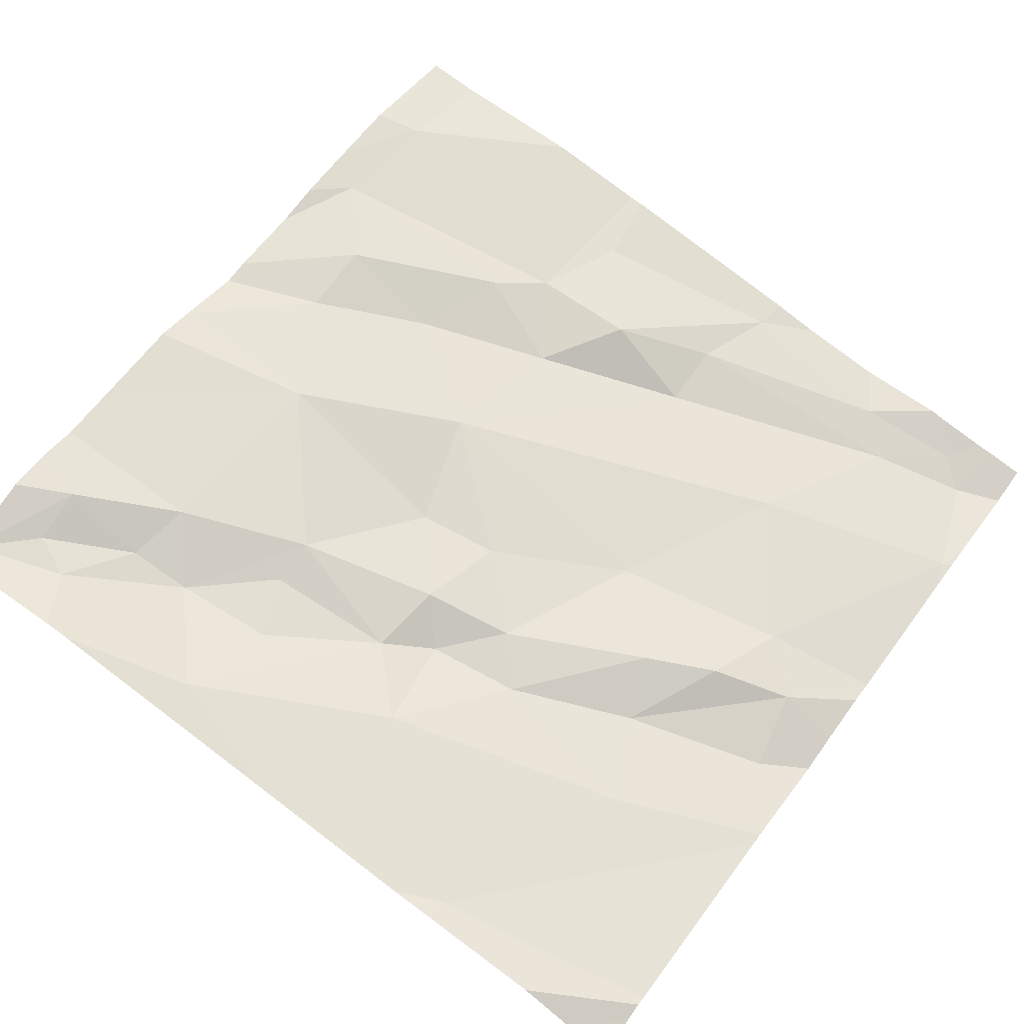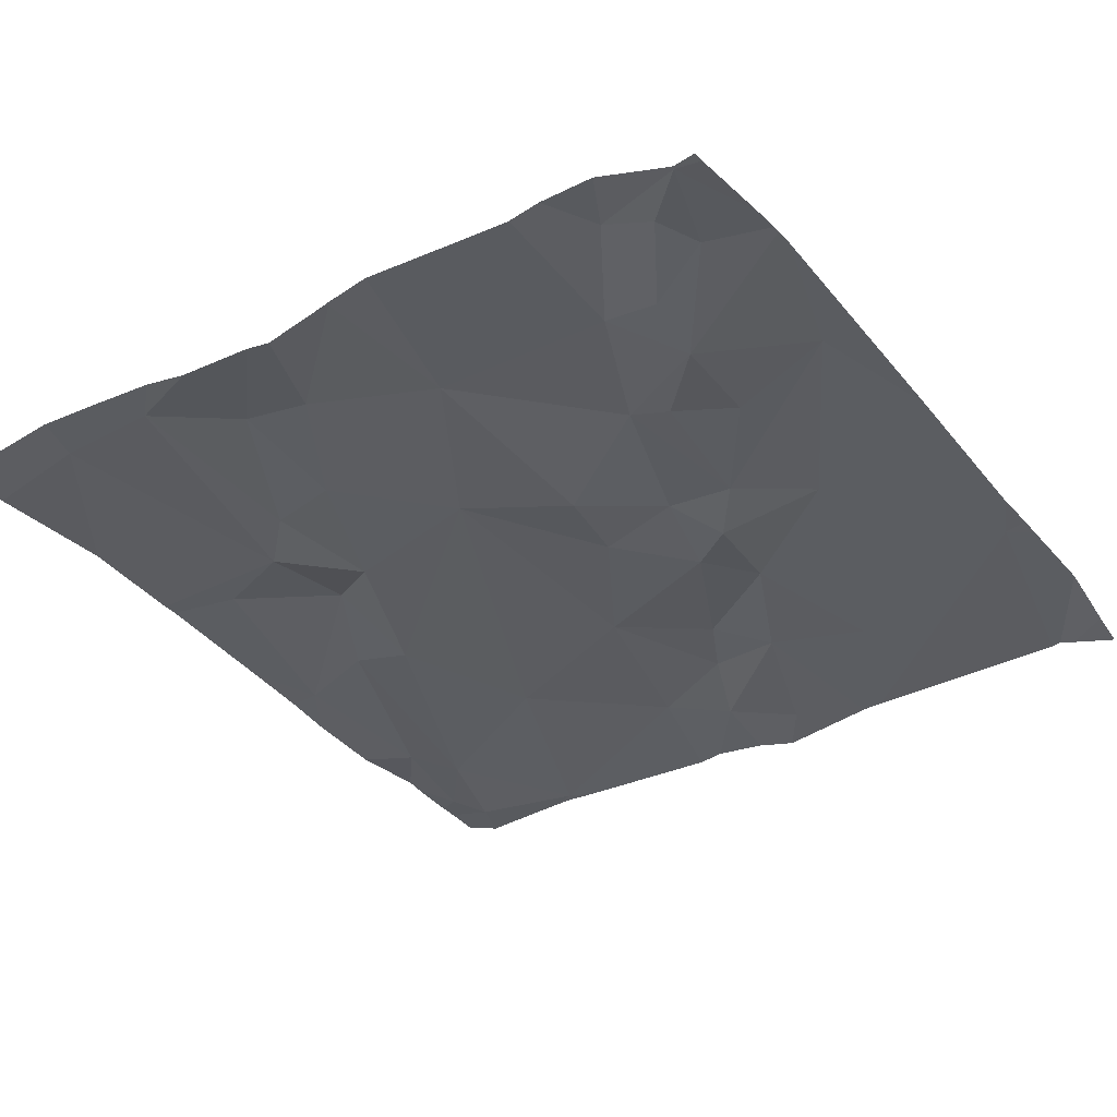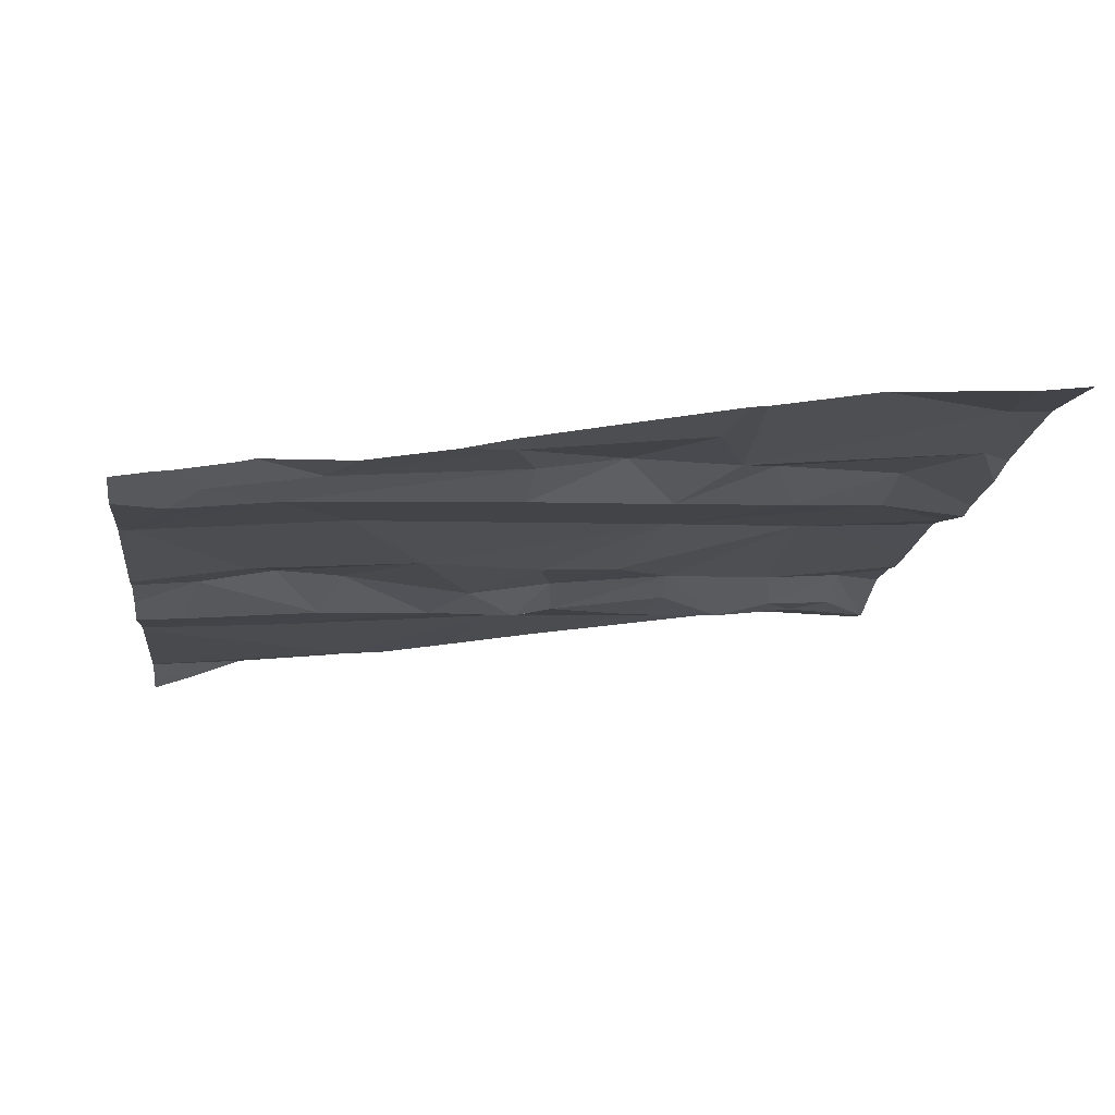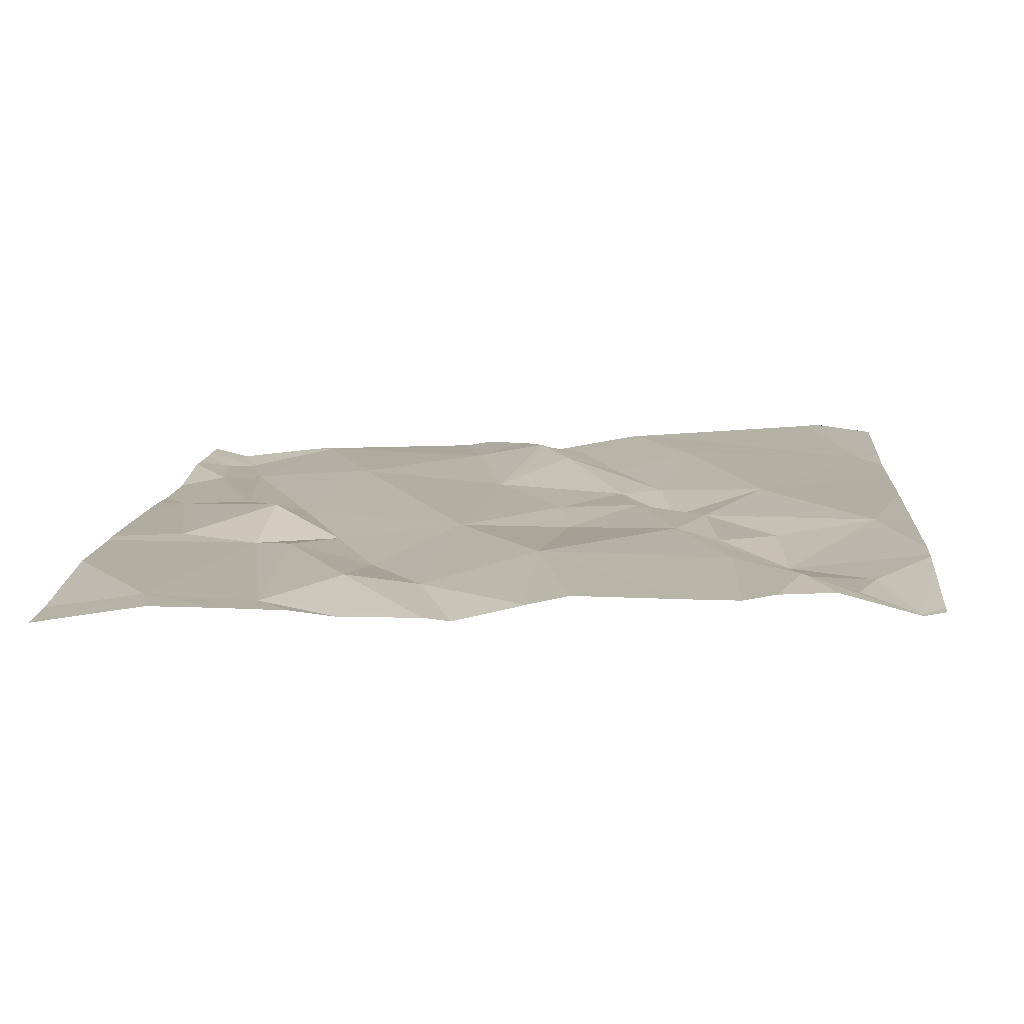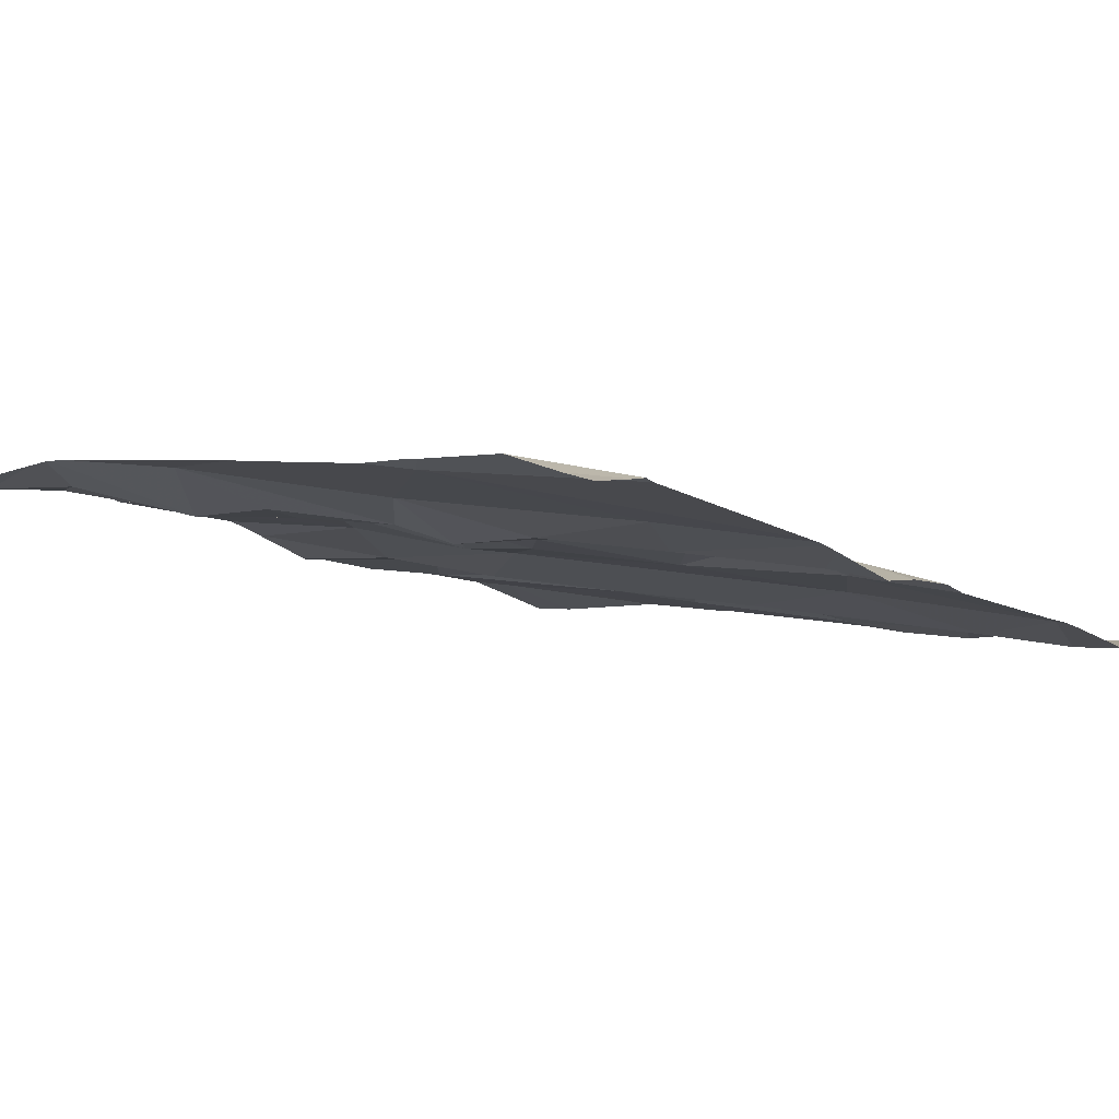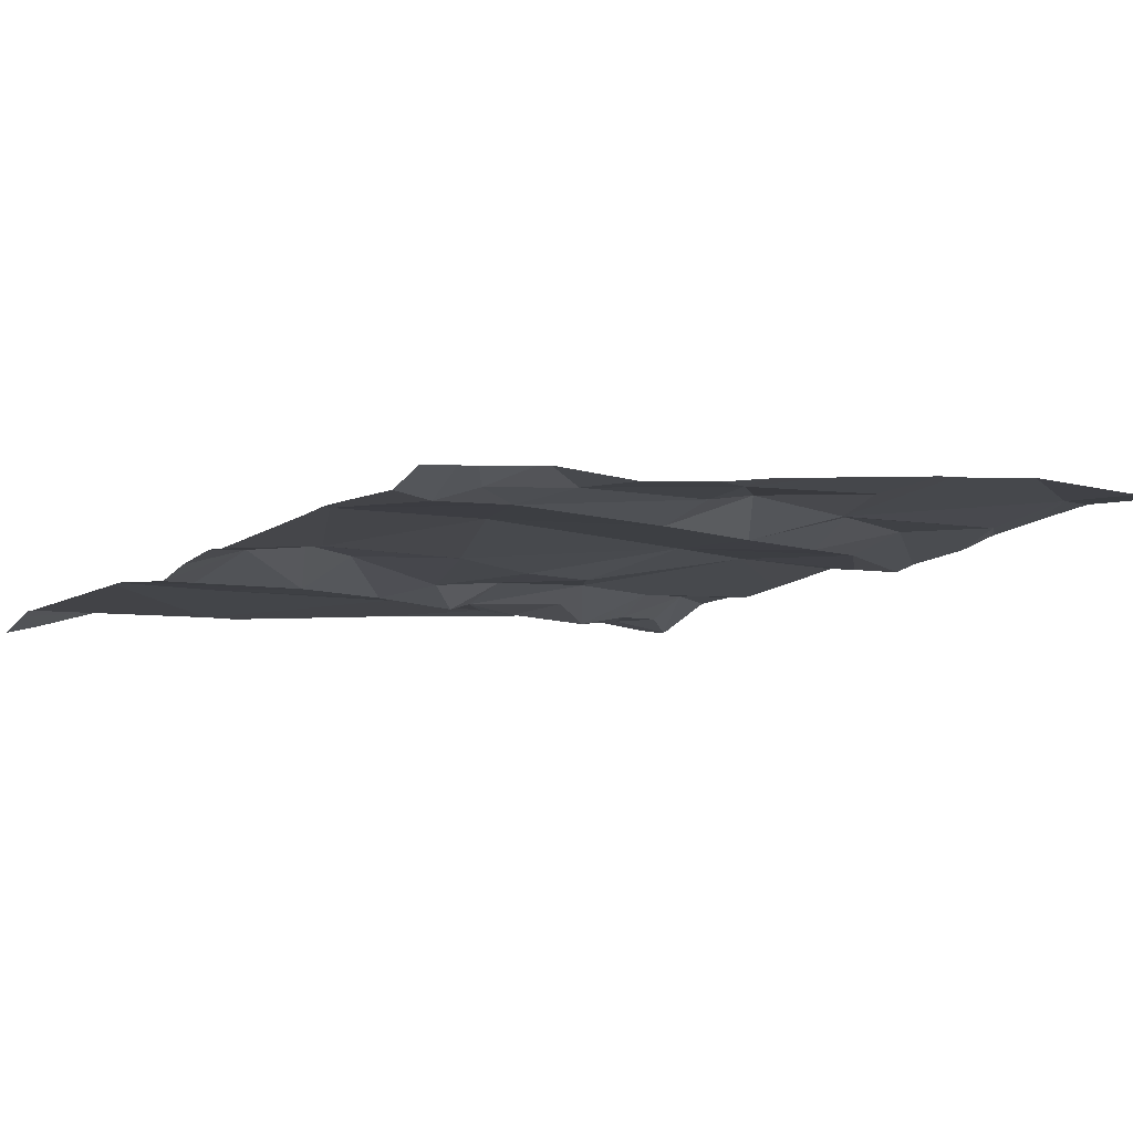
<metadata>
{"format":"obj","ext":"obj","renderer":"f3d","projection":"perspective","resolution":1024,"background":"white","views":[{"elev":63.5,"azim":126.1,"up":"+Z"},{"elev":-26.1,"azim":34.4,"up":"+Z"},{"elev":-17.8,"azim":-97.0,"up":"+Z"},{"elev":20.9,"azim":4.0,"up":"+Z"},{"elev":-9.7,"azim":132.4,"up":"+Z"},{"elev":-15.4,"azim":-124.3,"up":"+Z"}]}
</metadata>
<code>
v -125.7 217.2 500.2
v -125.8 216.5 500.3
v -126.1 217.3 500.1
v -126.1 217.4 500.1
v -126 217.3 500.1
v -126 217.4 500.1
v -125.6 216.8 500.2
v -126.4 217.5 500.1
v -126.2 217.4 500.1
v -126.3 217.3 500.1
v -125.9 217.3 500.1
v -125.6 217.1 500.2
v -126.5 217.3 500.1
v -125.9 216.5 500.3
v -126.5 217.3 500.1
v -126.6 217.4 500.1
v -126.5 217.4 500.1
v -126.1 216.5 500.2
v -126.1 217.2 500.1
v -126.4 216.6 500.2
v -126.4 216.8 500.2
v -125.9 217.1 500.1
v -126.3 216.6 500.2
v -126.4 216.8 500.2
v -126.4 217.5 500.1
v -126.4 217.5 500.1
v -126.1 217.3 500.1
v -126 217.1 500.2
v -125.9 216.5 500.3
v -126.6 217.1 500.1
v -125.6 217.2 500.2
v -125.8 217.1 500.2
v -125.9 217 500.1
v -126.5 217.1 500.1
v -126 217 500.2
v -126.1 217 500.2
v -126.3 216.8 500.2
v -126 216.5 500.3
v -125.7 216.5 500.2
v -125.7 216.6 500.2
v -126.1 216.5 500.2
v -126.1 216.7 500.2
v -126.2 216.9 500.2
v -126.2 216.6 500.2
v -126.1 216.5 500.2
v -125.9 216.7 500.2
v -126.1 217.5 500.1
v -126 216.9 500.2
v -126 217.5 500.1
v -125.7 216.5 500.2
v -126.1 217.5 500.1
v -126.1 216.5 500.2
v -125.7 216.8 500.2
v -125.8 216.8 500.2
v -126.4 217 500.2
v -126.5 216.9 500.2
v -125.9 216.8 500.2
v -125.6 217.4 500.1
v -125.6 217.3 500.2
v -126.4 217.5 500.1
v -125.9 216.8 500.2
v -125.8 216.9 500.2
v -125.8 216.7 500.2
v -126.3 216.9 500.2
v -126.4 217.1 500.1
v -125.9 217 500.2
v -125.6 217.4 500.2
v -126.5 216.6 500.2
v -125.8 216.5 500.3
v -125.8 216.6 500.3
v -126 217.5 500.1
v -125.7 216.6 500.2
v -126.6 217.3 500.1
v -126.6 217.3 500.1
v -126.6 217.4 500.1
v -126.6 217.4 500.1
v -126.6 217.4 500.1
v -126.6 217.1 500.1
v -126.6 217 500.1
v -126.6 217.2 500.1
v -126.6 216.6 500.2
v -125.7 217.5 500.1
v -126.6 216.9 500.2
v -126.6 216.9 500.2
v -126.6 216.7 500.2
v -126.2 217.5 500.1
v -125.6 216.7 500.2
v -125.6 216.6 500.2
v -125.6 216.5 500.2
v -125.6 216.7 500.2
v -125.6 216.7 500.2
v -125.6 217.2 500.2
v -126 217.5 500.1
v -125.7 217.5 500.1
v -125.6 217 500.2
v -126.2 216.5 500.2
v -126.3 216.5 500.2
v -126.3 216.5 500.2
v -126.6 216.5 500.2
v -126.5 216.5 500.2
v -126.4 216.5 500.2
v -126.1 216.5 500.2
v -126.6 216.5 500.2
v -125.7 216.5 500.2
v -125.6 216.5 500.2
v -126 217.5 500.1
v -126.6 217.5 500.1
v -126.5 217.5 500.1
v -126.2 217.5 500.1
v -125.6 217.5 500.1
v -126.6 217.5 500.1
v -126.6 217.5 500.1
v -125.7 217.5 500.1
f 71 11 49
f 3 4 9
f 26 9 86
f 10 19 9
f 4 6 47
f 67 1 59
f 97 20 98
f 27 5 3
f 3 5 4
f 13 16 15
f 6 5 71
f 6 4 5
f 8 10 9
f 11 1 93
f 8 17 13
f 89 39 104
f 86 4 109
f 10 8 13
f 73 16 76
f 16 17 75
f 108 8 25
f 13 17 16
f 107 8 108
f 28 22 27
f 11 5 22
f 30 34 15
f 19 10 43
f 31 32 12
f 21 24 20
f 20 23 21
f 11 22 32
f 37 21 23
f 19 36 28
f 53 62 54
f 96 23 20
f 107 17 8
f 40 72 39
f 54 61 57
f 19 3 9
f 68 20 24
f 54 40 90
f 106 6 71
f 42 43 44
f 22 5 27
f 27 19 28
f 50 39 69
f 69 70 2
f 32 22 33
f 22 28 33
f 28 35 33
f 30 15 74
f 13 15 34
f 28 36 35
f 13 34 65
f 44 37 23
f 40 39 88
f 94 58 110
f 42 48 43
f 1 11 32
f 43 37 44
f 70 46 14
f 42 44 45
f 41 44 18
f 46 42 29
f 39 70 69
f 18 23 96
f 96 20 97
f 57 48 42
f 18 44 23
f 87 54 91
f 55 56 24
f 55 30 56
f 48 57 35
f 46 63 54
f 88 39 89
f 51 4 47
f 83 56 84
f 54 62 61
f 42 46 57
f 54 63 40
f 66 61 62
f 37 43 64
f 64 21 37
f 57 46 54
f 65 34 55
f 57 61 66
f 27 3 19
f 10 65 43
f 12 53 95
f 43 48 36
f 68 24 83
f 47 6 106
f 64 65 55
f 56 30 79
f 86 9 4
f 43 65 64
f 36 48 35
f 70 72 63
f 63 72 40
f 70 63 46
f 98 68 101
f 39 72 70
f 66 33 35
f 24 21 64
f 87 53 54
f 57 66 35
f 13 65 10
f 66 62 53
f 66 32 33
f 34 30 55
f 24 64 55
f 53 32 66
f 36 19 43
f 38 45 102
f 73 15 16
f 74 15 73
f 2 70 14
f 75 17 107
f 7 53 87
f 12 32 53
f 76 16 77
f 14 46 29
f 26 8 9
f 77 16 75
f 31 1 32
f 78 30 80
f 79 30 78
f 59 1 92
f 80 30 74
f 38 42 45
f 81 68 85
f 99 81 103
f 83 24 56
f 67 58 94
f 82 67 113
f 84 56 79
f 85 68 83
f 25 8 60
f 60 8 26
f 90 40 88
f 91 54 90
f 29 42 38
f 92 1 31
f 52 45 41
f 49 11 93
f 41 45 44
f 95 53 7
f 98 20 68
f 99 68 81
f 71 5 11
f 100 68 99
f 101 68 100
f 82 1 67
f 102 45 52
f 104 39 50
f 93 1 82
f 105 89 104
f 109 4 51
f 111 75 107
f 112 75 111
f 113 67 94

</code>
